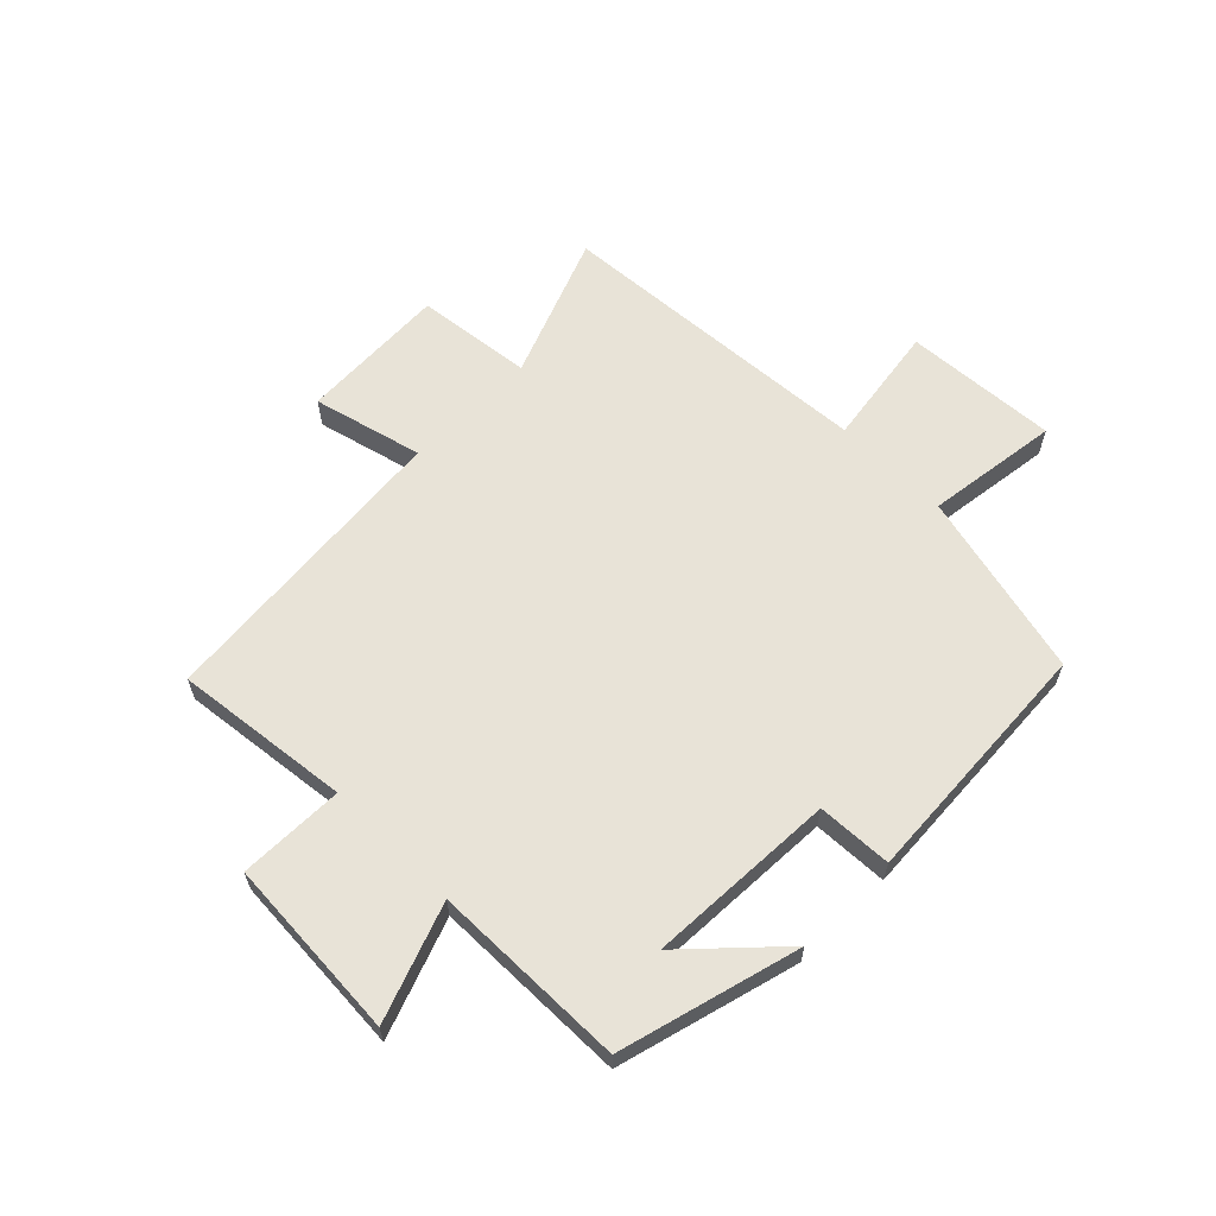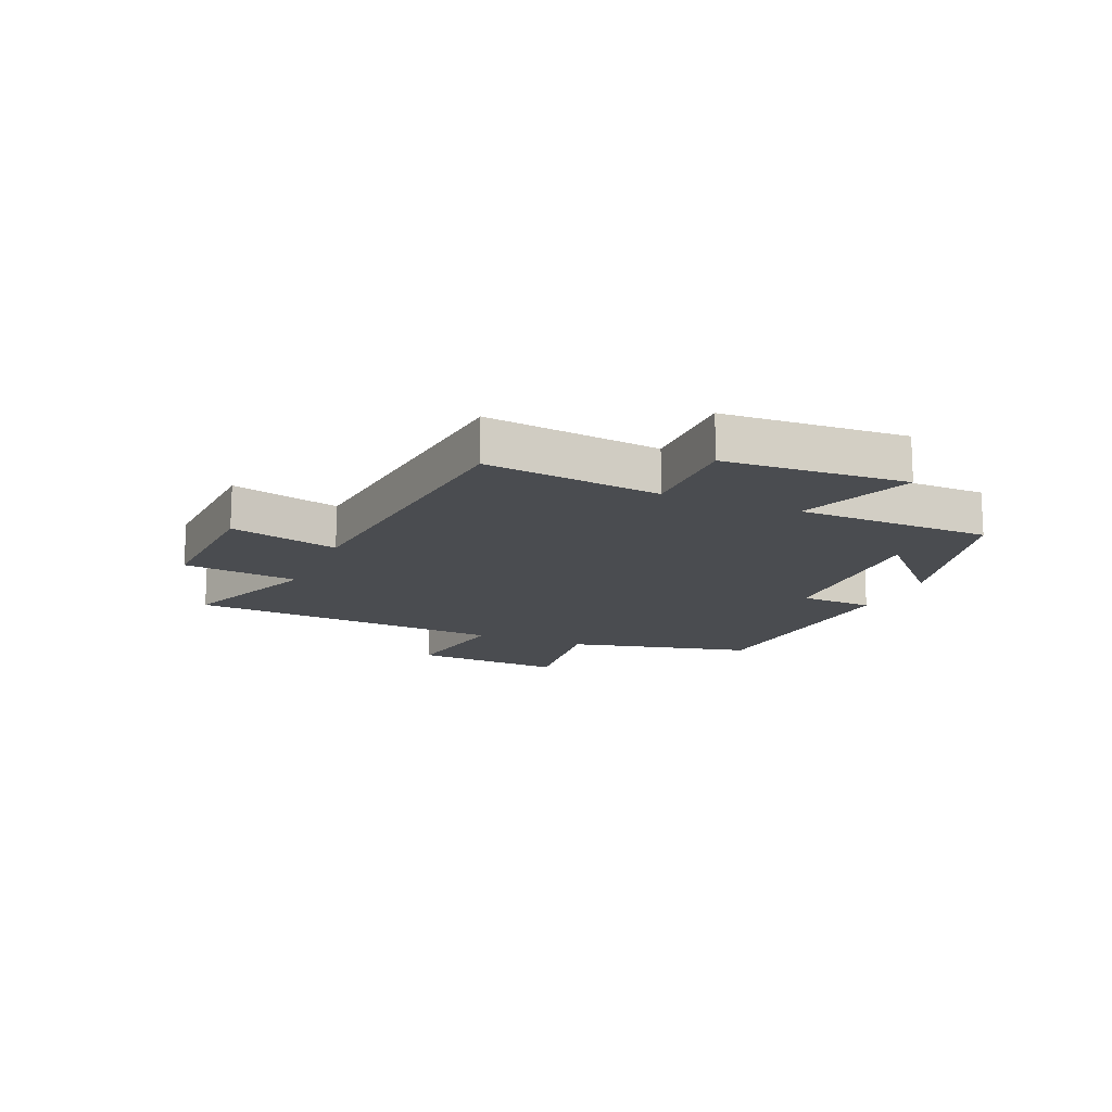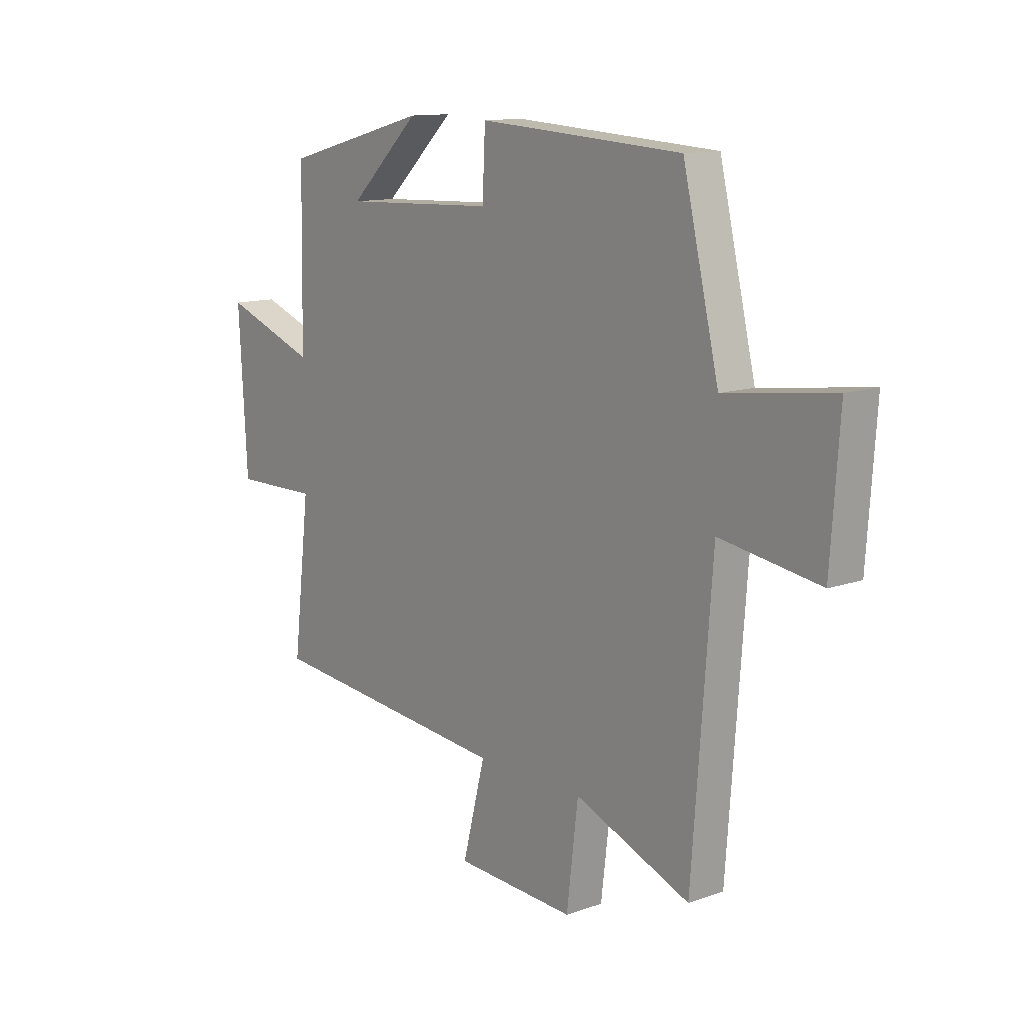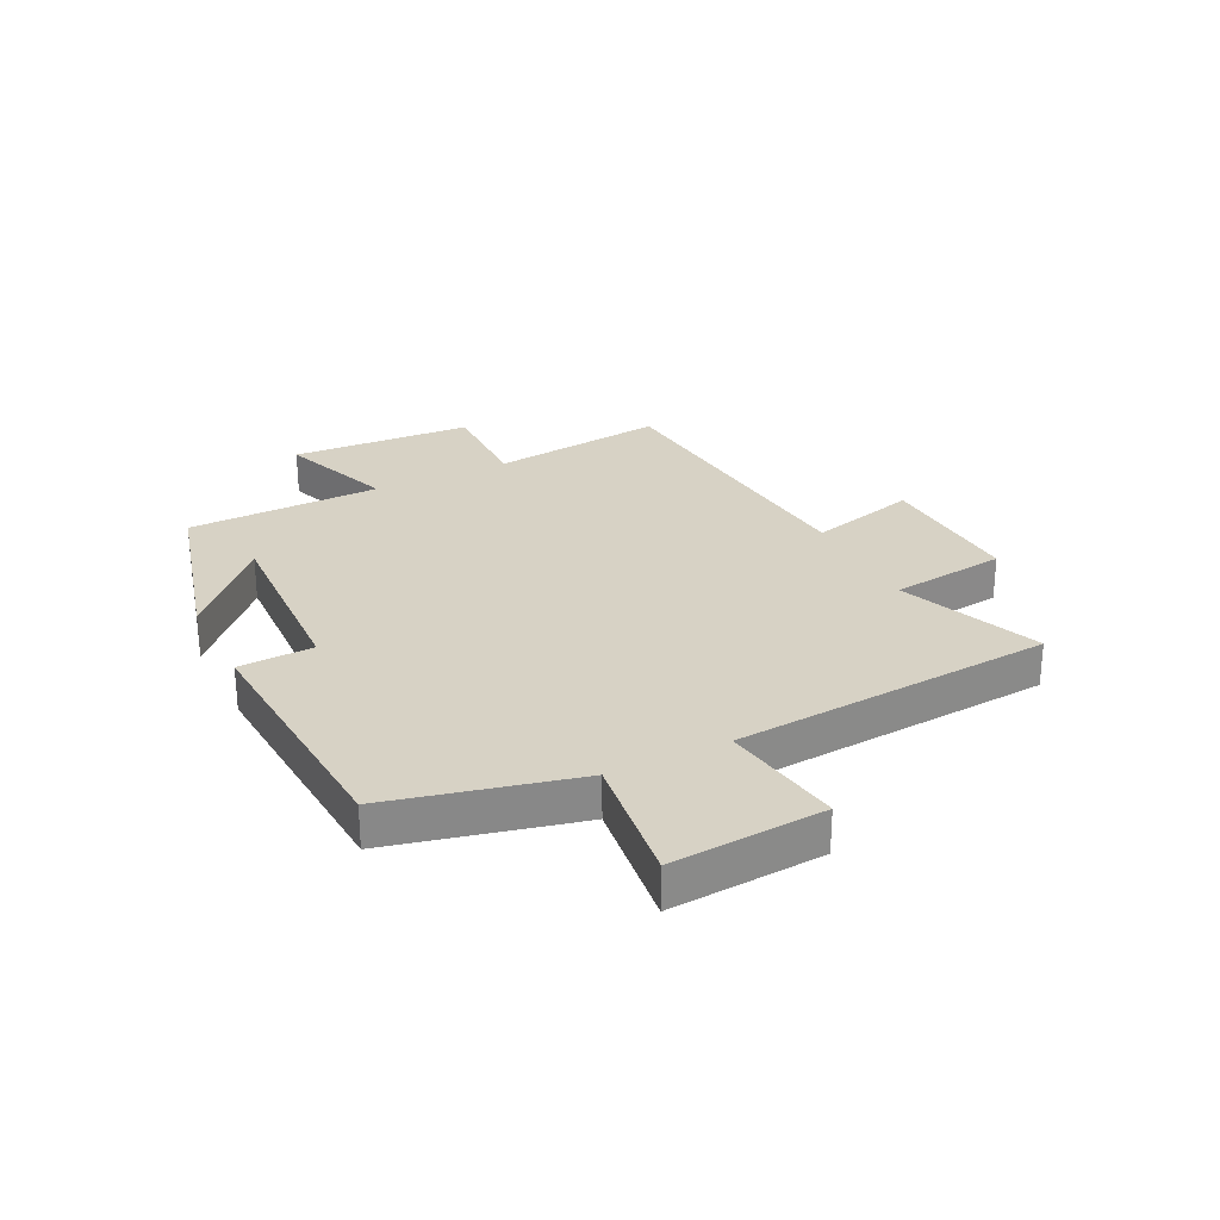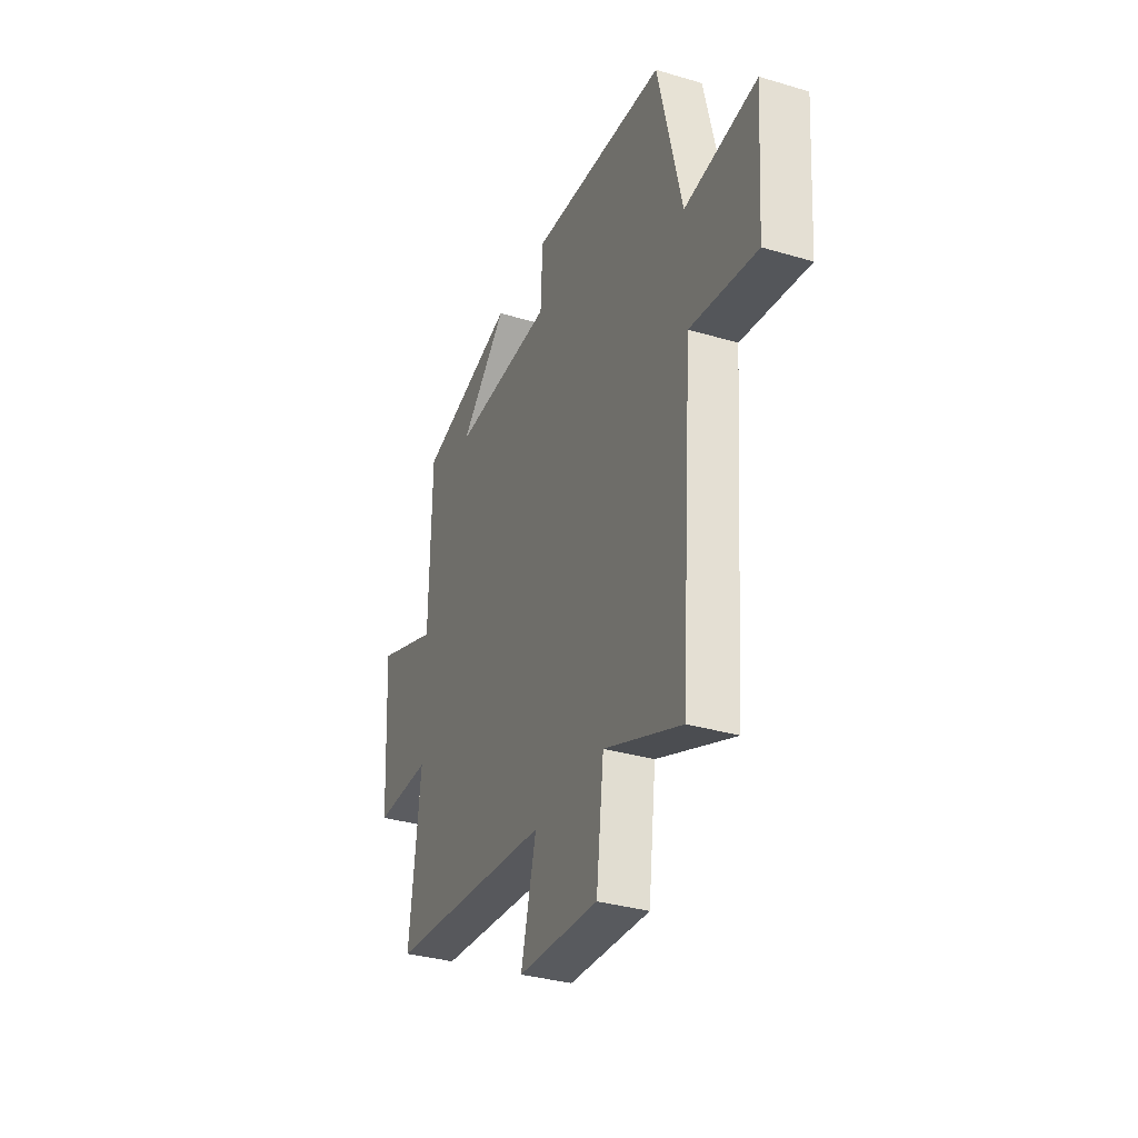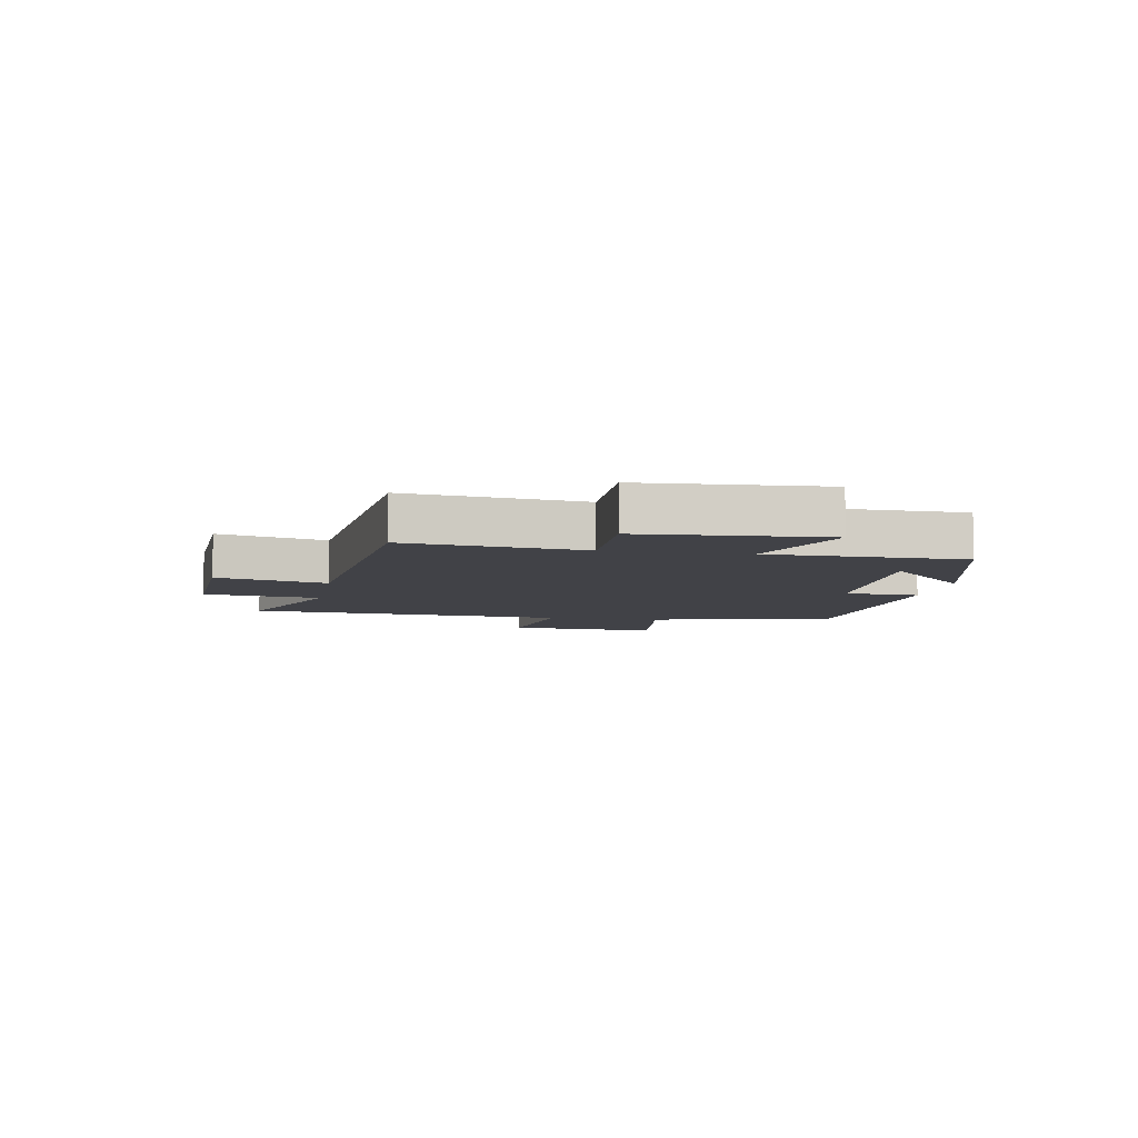
<metadata>
{"format":"obj","ext":"obj","renderer":"f3d","projection":"perspective","resolution":1024,"background":"white","views":[{"elev":62.2,"azim":-45.0,"up":"+Y"},{"elev":-14.7,"azim":-113.2,"up":"+Y"},{"elev":12.5,"azim":50.7,"up":"+Z"},{"elev":27.4,"azim":63.5,"up":"+Y"},{"elev":-33.6,"azim":68.0,"up":"+Z"},{"elev":-6.8,"azim":-100.0,"up":"+Y"}]}
</metadata>
<code>
v 0.424 0.07 0.473
v 0.5 0.07 0.154
v 0.728 0.07 0.184
v 0.71 0.07 -0.078
v 0.5 0.07 -0.046
v 0.459 0.07 -0.596
v 0.215 0.07 -0.5
v 0.191 0.07 -0.699
v -0.063 0.07 -0.687
v -0.015 0.07 -0.5
v -0.536 0.07 -0.452
v -0.5 0.07 -0.151
v -0.68 0.07 -0.154
v -0.698 0.07 0.158
v -0.5 0.07 0.085
v -0.494 0.07 0.418
v -0.186 0.07 0.5
v -0.336 0.07 0.358
v -0.012 0.07 0.372
v -0.006 0.07 0.5
v 0.424 0 0.473
v 0.5 0 0.154
v 0.728 0 0.184
v 0.71 0 -0.078
v 0.5 0 -0.046
v 0.459 0 -0.596
v 0.215 0 -0.5
v 0.191 0 -0.699
v -0.063 0 -0.687
v -0.015 0 -0.5
v -0.536 0 -0.452
v -0.5 0 -0.151
v -0.68 0 -0.154
v -0.698 0 0.158
v -0.5 0 0.085
v -0.494 0 0.418
v -0.186 0 0.5
v -0.336 0 0.358
v -0.012 0 0.372
v -0.006 0 0.5
f 19 20 1 2
f 18 19 2
f 16 17 18
f 15 16 18
f 15 18 2
f 12 13 14 15
f 12 15 2
f 10 11 12 2
f 7 8 9 10
f 7 10 2
f 5 6 7 2
f 2 3 4 5
f 22 21 40 39
f 22 39 38
f 38 37 36
f 38 36 35
f 22 38 35
f 35 34 33 32
f 22 35 32
f 22 32 31 30
f 30 29 28 27
f 22 30 27
f 22 27 26 25
f 25 24 23 22
f 1 21 22 2
f 2 22 23 3
f 3 23 24 4
f 4 24 25 5
f 5 25 26 6
f 6 26 27 7
f 7 27 28 8
f 8 28 29 9
f 9 29 30 10
f 10 30 31 11
f 11 31 32 12
f 12 32 33 13
f 13 33 34 14
f 14 34 35 15
f 15 35 36 16
f 16 36 37 17
f 17 37 38 18
f 18 38 39 19
f 19 39 40 20
f 20 40 21 1

</code>
